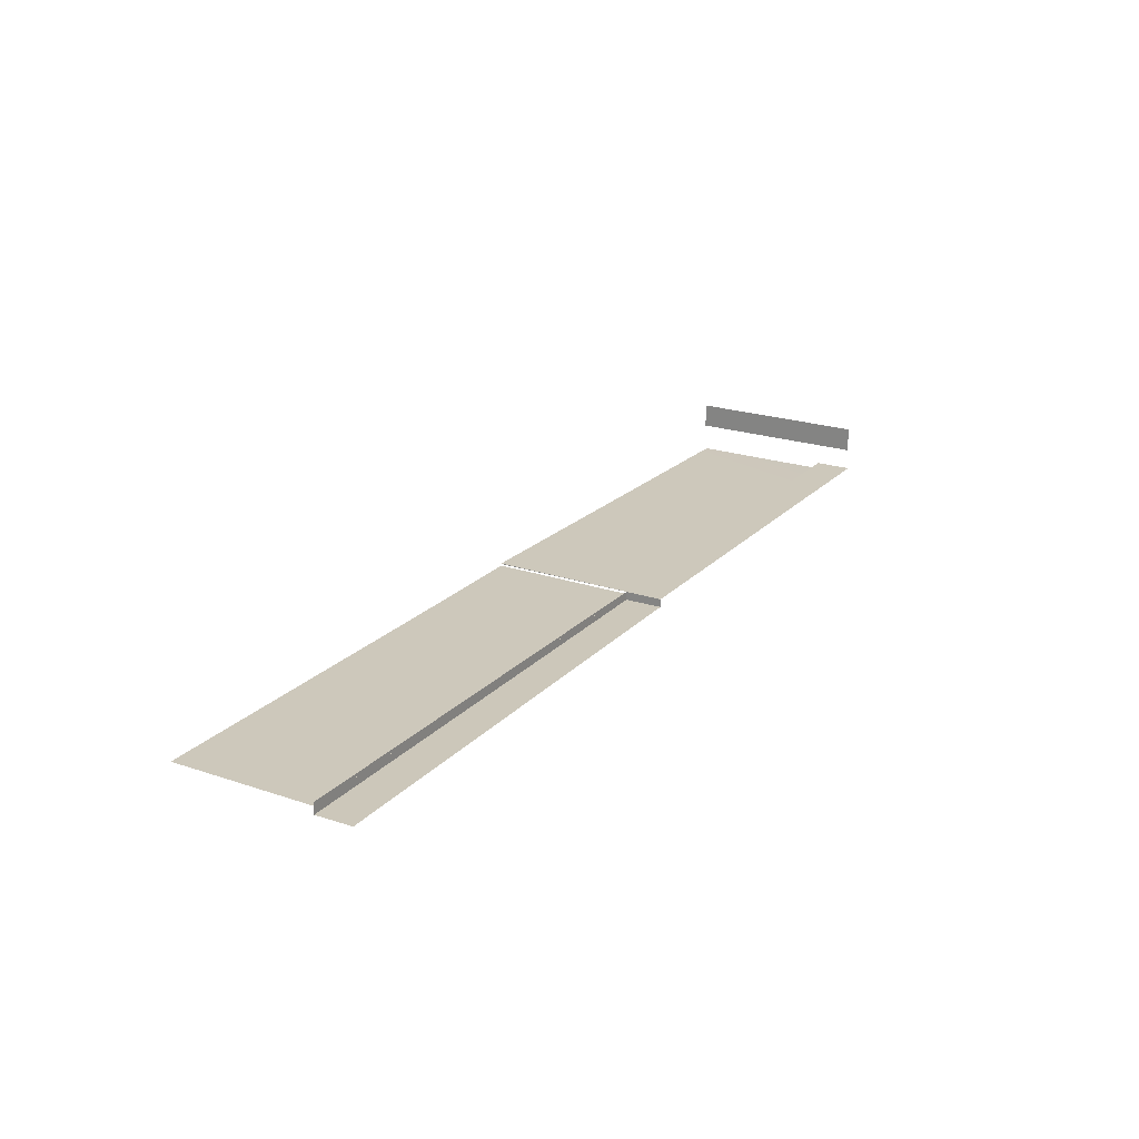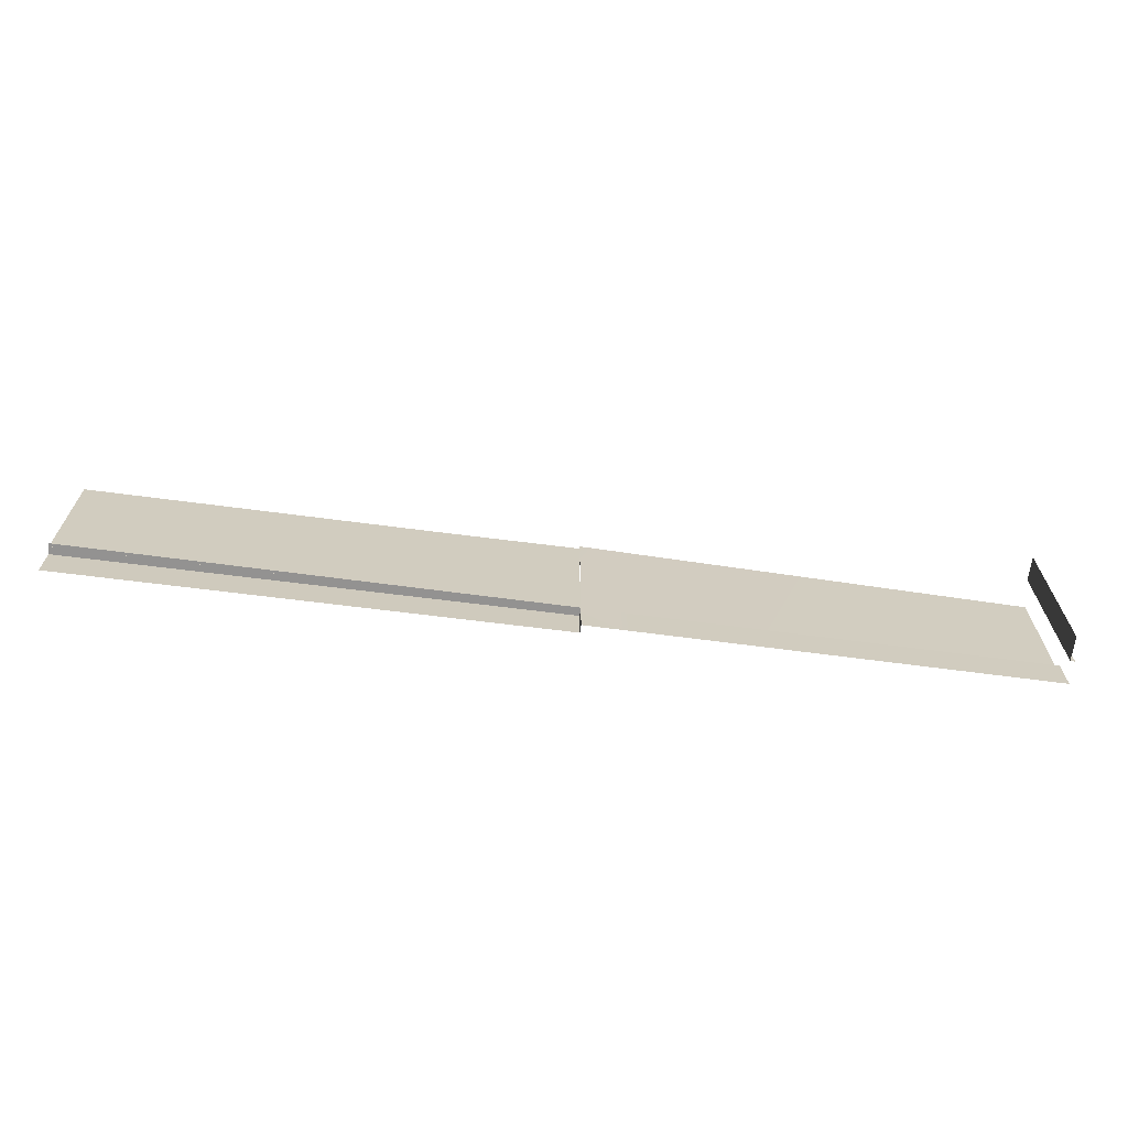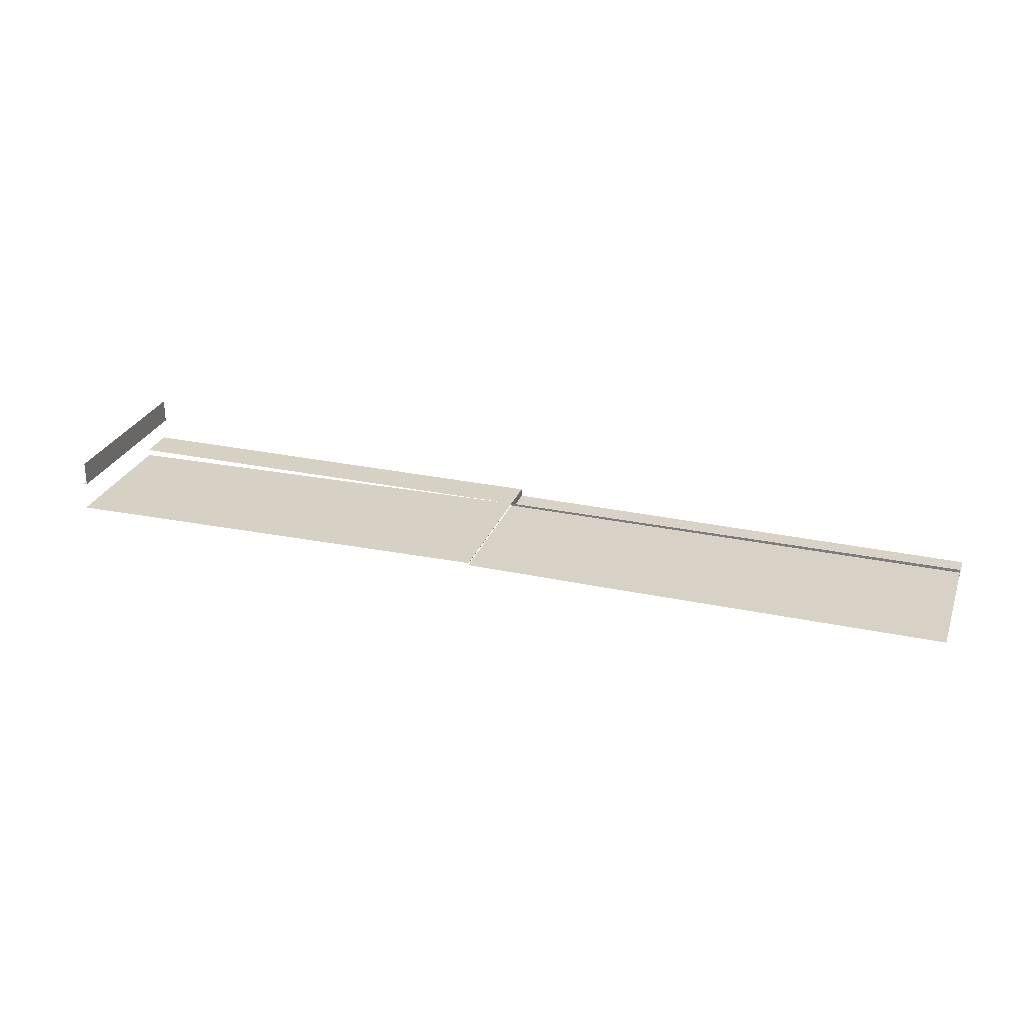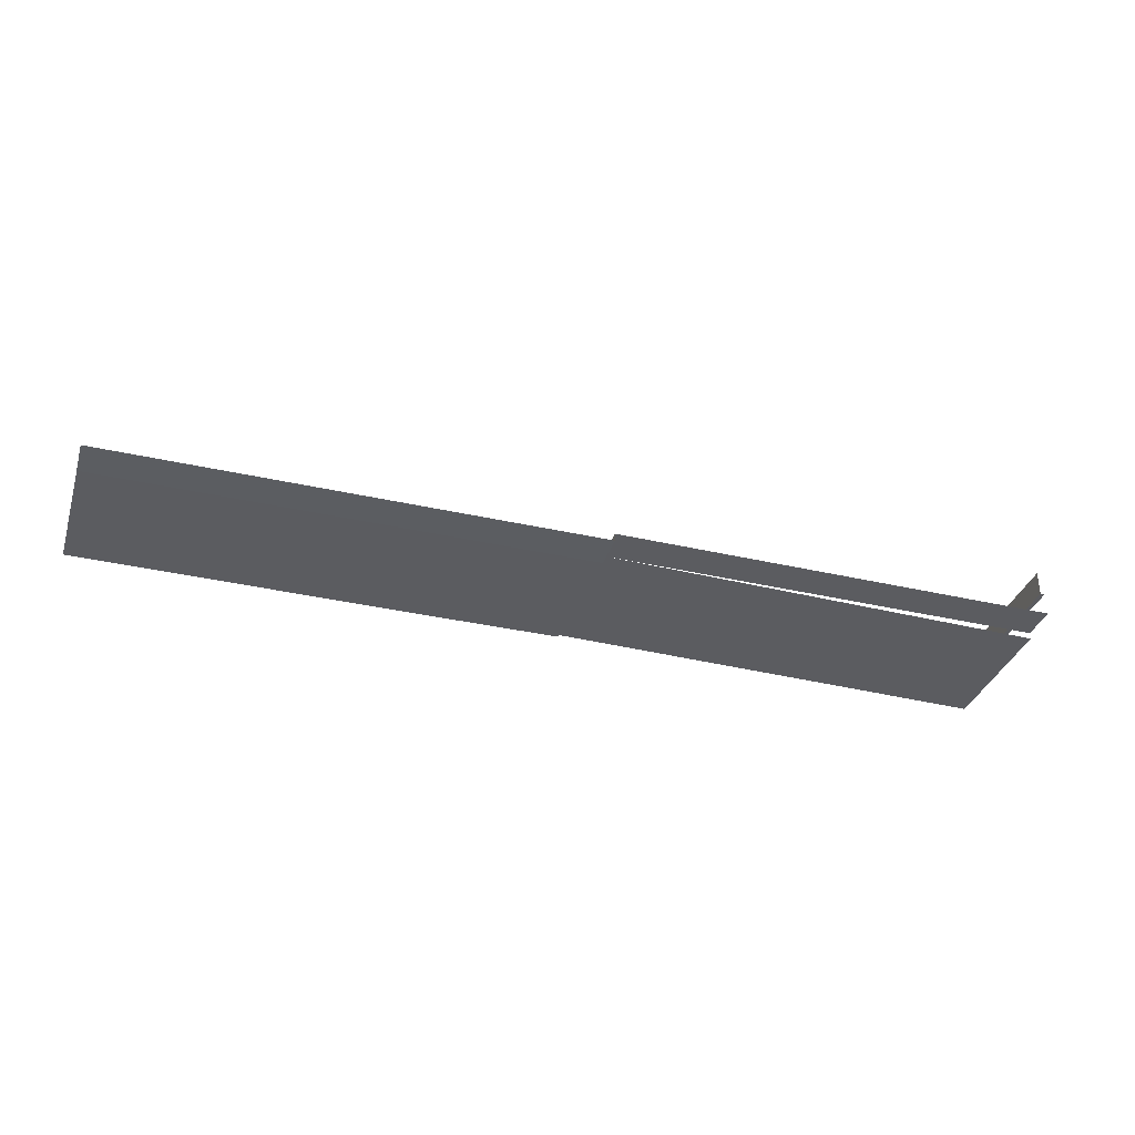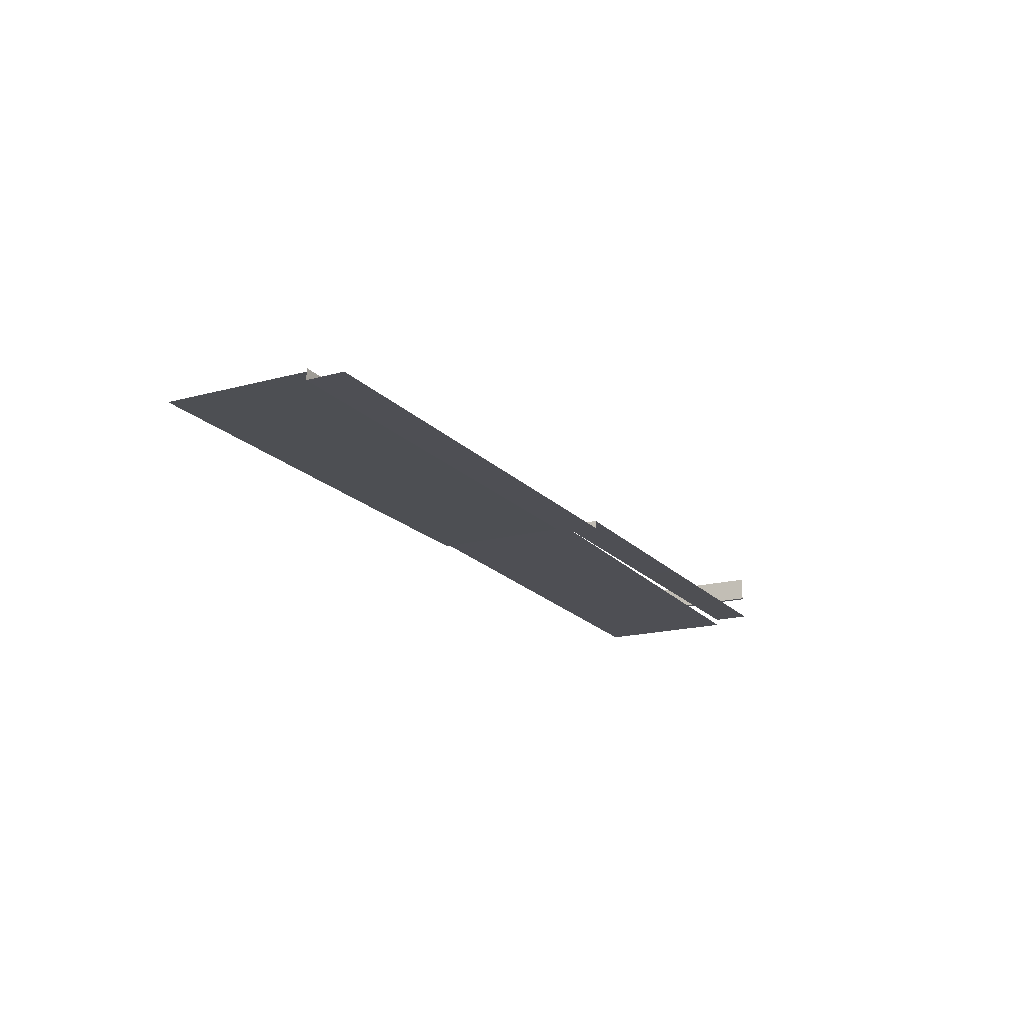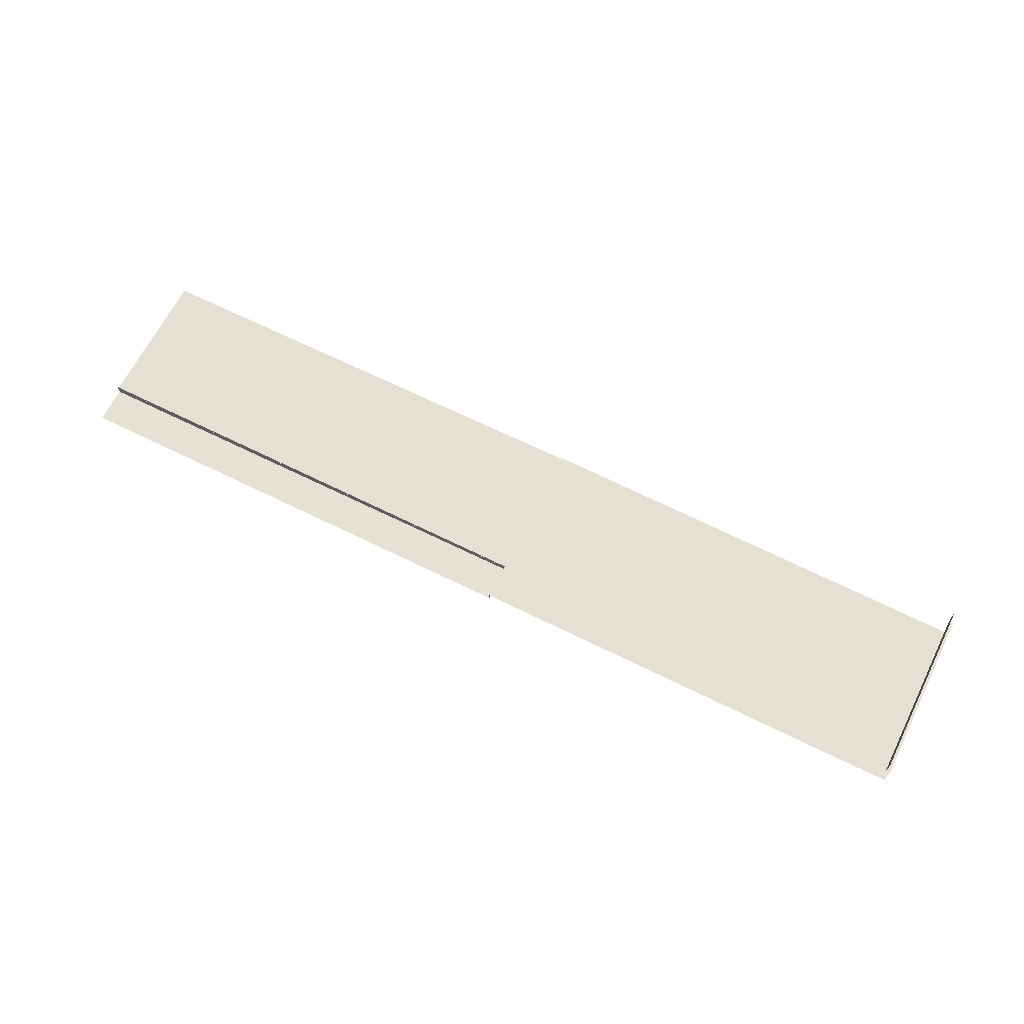
<metadata>
{"format":"obj","ext":"obj","renderer":"f3d","projection":"perspective","resolution":1024,"background":"white","views":[{"elev":21.9,"azim":-59.1,"up":"+Z"},{"elev":-66.4,"azim":-7.6,"up":"+Y"},{"elev":27.2,"azim":-161.9,"up":"+Z"},{"elev":-35.0,"azim":-17.3,"up":"+Z"},{"elev":-18.1,"azim":-62.4,"up":"+Z"},{"elev":65.7,"azim":26.6,"up":"+Z"}]}
</metadata>
<code>
g DecalMesh_MetroArea_Decal_Ground_28__27
v 0.07333 -0.2131 -0.4343
v 0.07333 -0.2131 -0.4682
v 0.07333 -0.3636 -0.4662
v 0.07333 -0.2131 -0.4343
v 0.07333 -0.3636 -0.4662
v 0.07333 -0.3636 -0.4343
v 0.07335 -0.2131 -0.4437
v 0.07335 0.3696 -0.4437
v -0.5094 0.3696 -0.4473
v 0.07335 -0.2131 -0.4437
v -0.5094 0.3696 -0.4473
v -1.902 -0.05363 -0.448
v 0.07335 -0.2131 -0.4437
v -1.902 -0.05363 -0.448
v -1.902 -0.2131 -0.4473
v -0.5094 0.3696 -0.4473
v -1.902 0.3696 -0.4498
v -1.902 -0.05363 -0.448
v 0.07333 -0.2131 -0.4343
v 1.902 -0.2131 -0.4611
v 1.476 0.3696 -0.4548
v 0.07333 -0.2131 -0.4343
v 1.476 0.3696 -0.4548
v 0.07333 0.3696 -0.4343
v 1.902 -0.2131 -0.4611
v 1.902 0.3696 -0.4611
v 1.476 0.3696 -0.4548
v 1.902 -0.2131 -0.4343
v 0.07333 -0.2131 -0.4343
v 0.2239 -0.3636 -0.4343
v 1.902 -0.2131 -0.4343
v 0.2239 -0.3636 -0.4343
v 1.902 -0.3636 -0.4343
v 0.07333 -0.2131 -0.4343
v 0.07333 -0.3636 -0.4343
v 0.1835 -0.3636 -0.4343
v 0.07333 -0.2131 -0.4343
v 0.1835 -0.3636 -0.4343
v 0.2239 -0.3636 -0.4343
v 0.07333 -0.2131 -0.4682
v -1.902 -0.2131 -0.4783
v -1.783 -0.3636 -0.4757
v 0.07333 -0.2131 -0.4682
v -1.783 -0.3636 -0.4757
v 0.07333 -0.3636 -0.4662
v -1.902 -0.2131 -0.4783
v -1.902 -0.3636 -0.4763
v -1.783 -0.3636 -0.4757
v 0.07333 -0.2131 -0.4682
v -1.902 -0.2131 -0.4414
v -1.902 -0.2131 -0.4783
v 0.07333 -0.2131 -0.4682
v 0.07333 -0.2131 -0.4343
v -1.902 -0.2131 -0.4343
v 0.07333 -0.2131 -0.4682
v -1.902 -0.2131 -0.4343
v -1.902 -0.2131 -0.4414
v 0.07333 -0.2131 -0.4343
v 0.07333 0.3696 -0.4343
v 0.07333 0.3696 -0.4365
v 1.895 0.3696 -0.341
v 1.889 -0.3636 -0.341
v 1.899 -0.3636 -0.341
v 1.895 0.3696 -0.341
v 1.883 0.3696 -0.341
v 1.883 -0.3636 -0.341
v 1.895 0.3696 -0.341
v 1.883 -0.3636 -0.341
v 1.889 -0.3636 -0.341
v 1.902 0.3696 -0.341
v 1.895 0.3696 -0.341
v 1.899 -0.3636 -0.341
v 1.902 0.3696 -0.341
v 1.899 -0.3636 -0.341
v 1.902 -0.3636 -0.341
v 1.883 0.3696 -0.341
v 1.883 -0.3636 -0.2878
v 1.883 -0.3636 -0.341
v 1.883 0.3696 -0.341
v 1.883 0.3696 -0.2754
v 1.883 -0.3636 -0.2571
v 1.883 0.3696 -0.341
v 1.883 -0.3636 -0.2571
v 1.883 -0.3636 -0.2878
v 1.883 0.3696 -0.2754
v 1.883 0.3696 -0.241
v 1.883 -0.3636 -0.241
v 1.883 0.3696 -0.2754
v 1.883 -0.3636 -0.241
v 1.883 -0.3636 -0.2571
g DecalMesh_MetroArea_Decal_Ground_28__27_0
f 3 2 1
f 6 5 4
f 9 8 7
f 12 11 10
f 15 14 13
f 18 17 16
f 21 20 19
f 24 23 22
f 27 26 25
f 30 29 28
f 33 32 31
f 36 35 34
f 39 38 37
f 42 41 40
f 45 44 43
f 48 47 46
f 51 50 49
f 54 53 52
f 57 56 55
f 60 59 58
f 63 62 61
f 66 65 64
f 69 68 67
f 72 71 70
f 75 74 73
f 78 77 76
f 81 80 79
f 84 83 82
f 87 86 85
f 90 89 88

</code>
